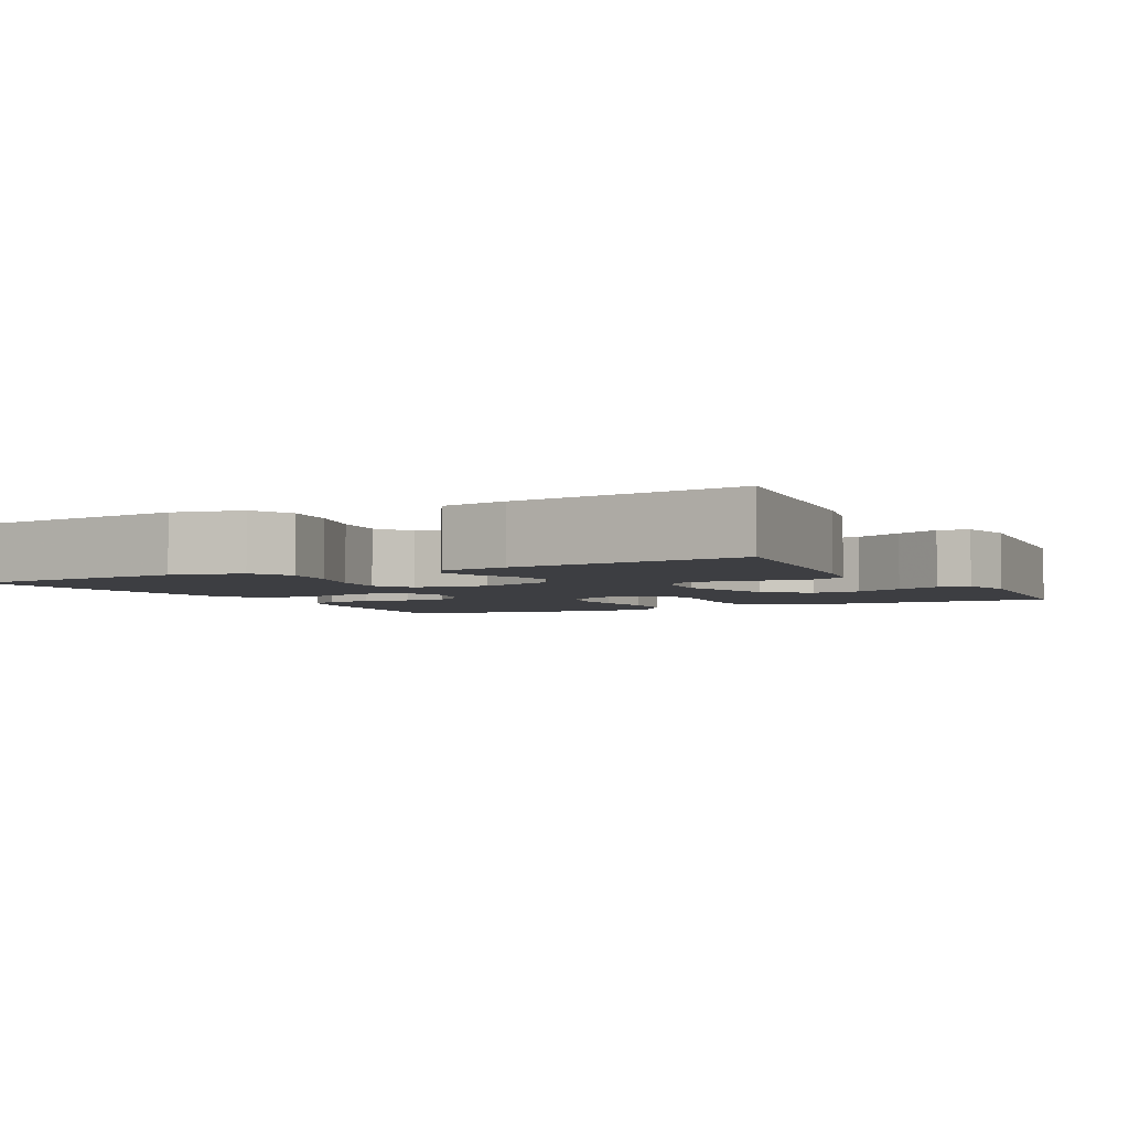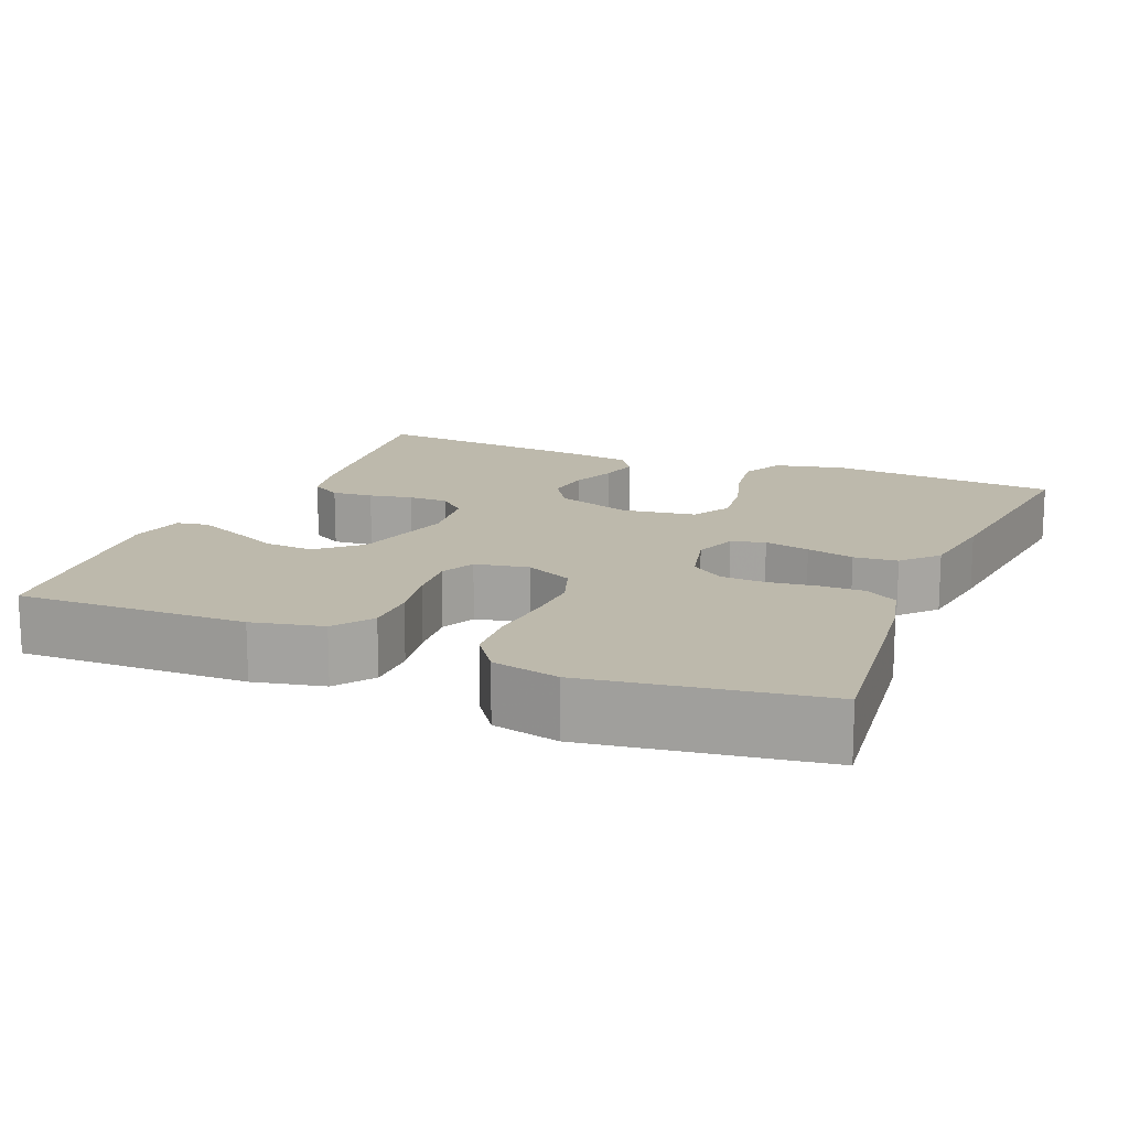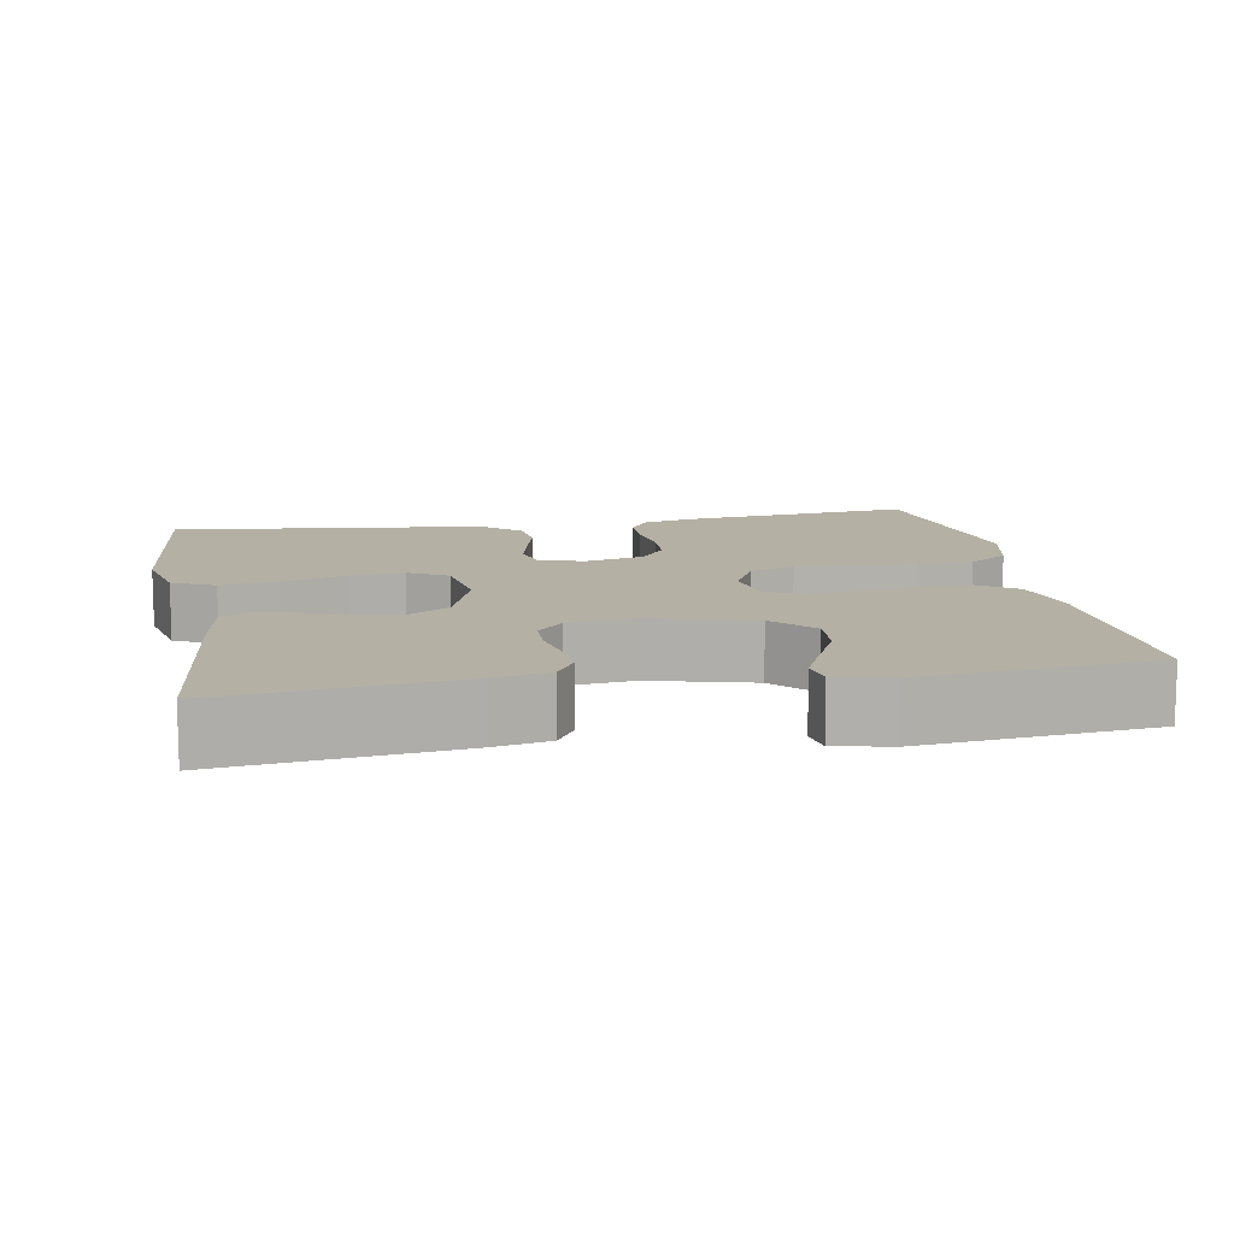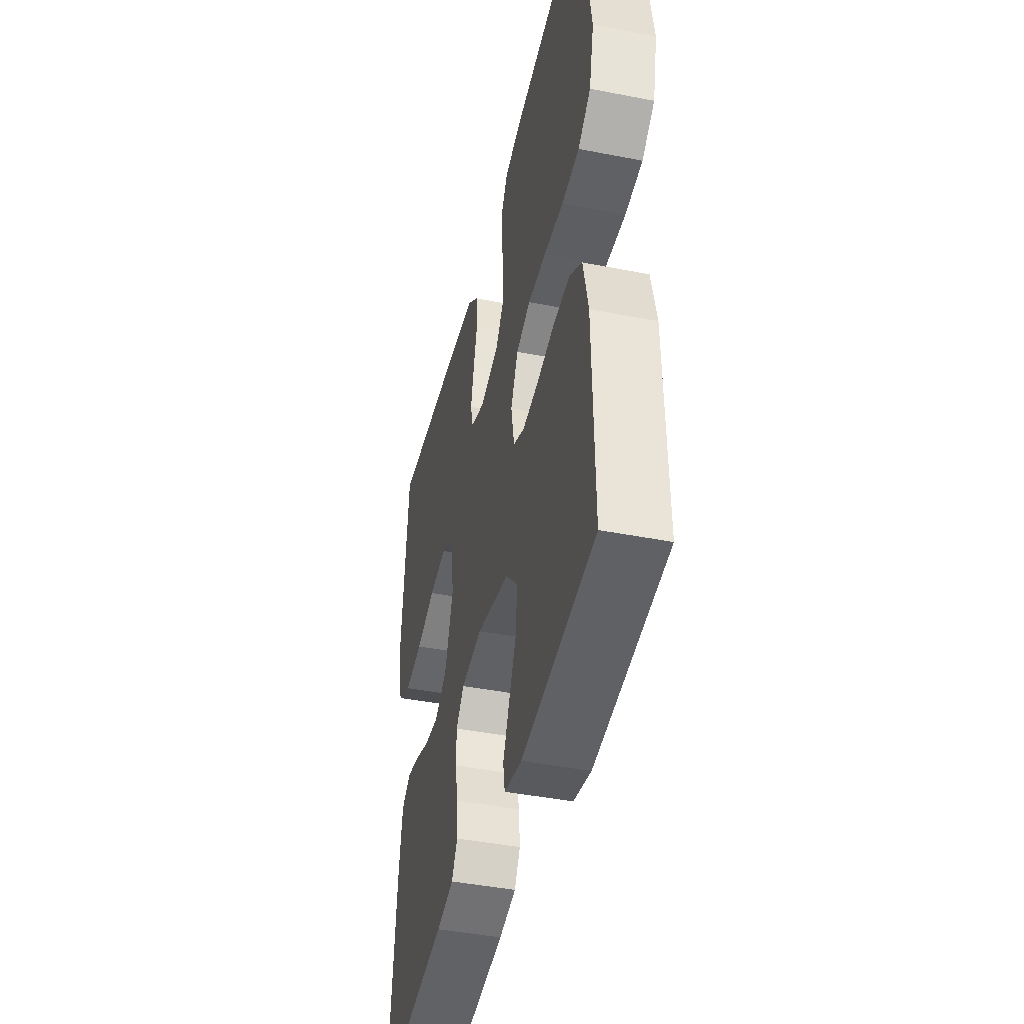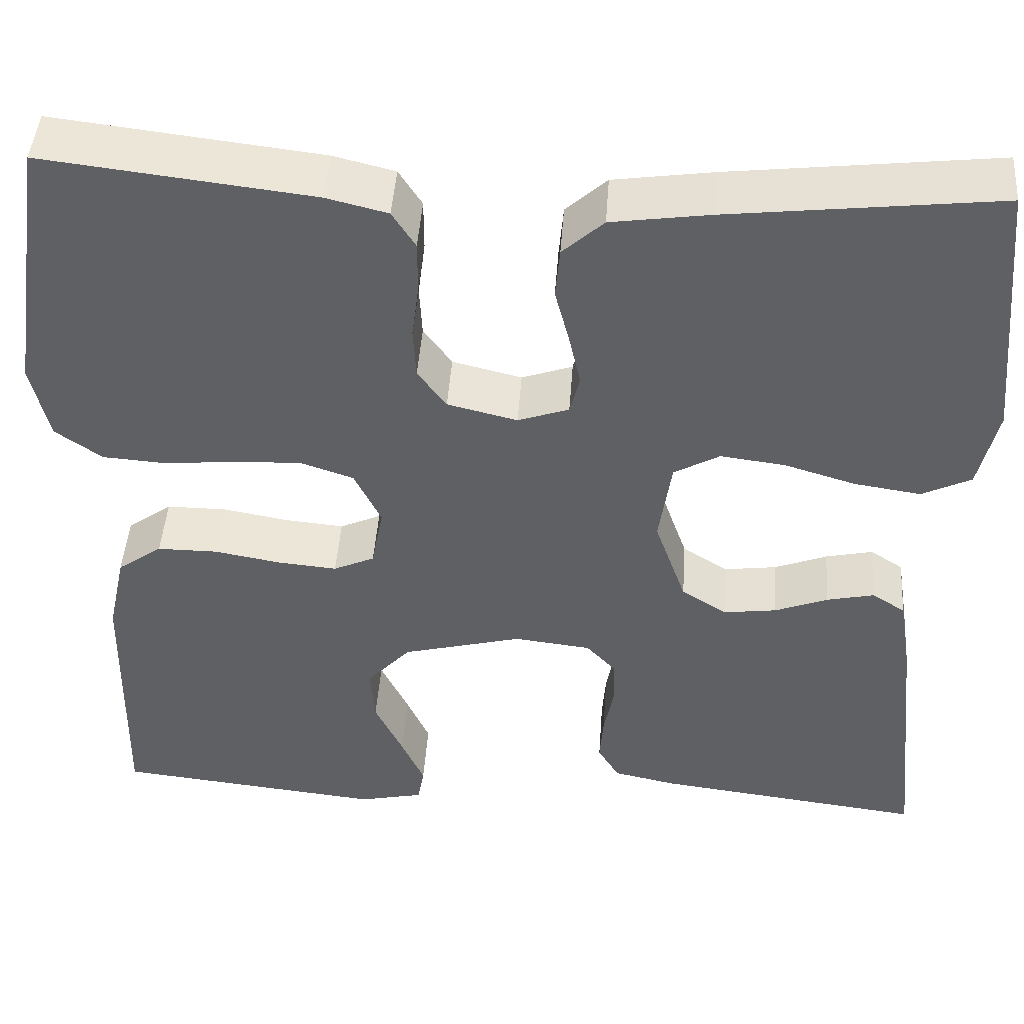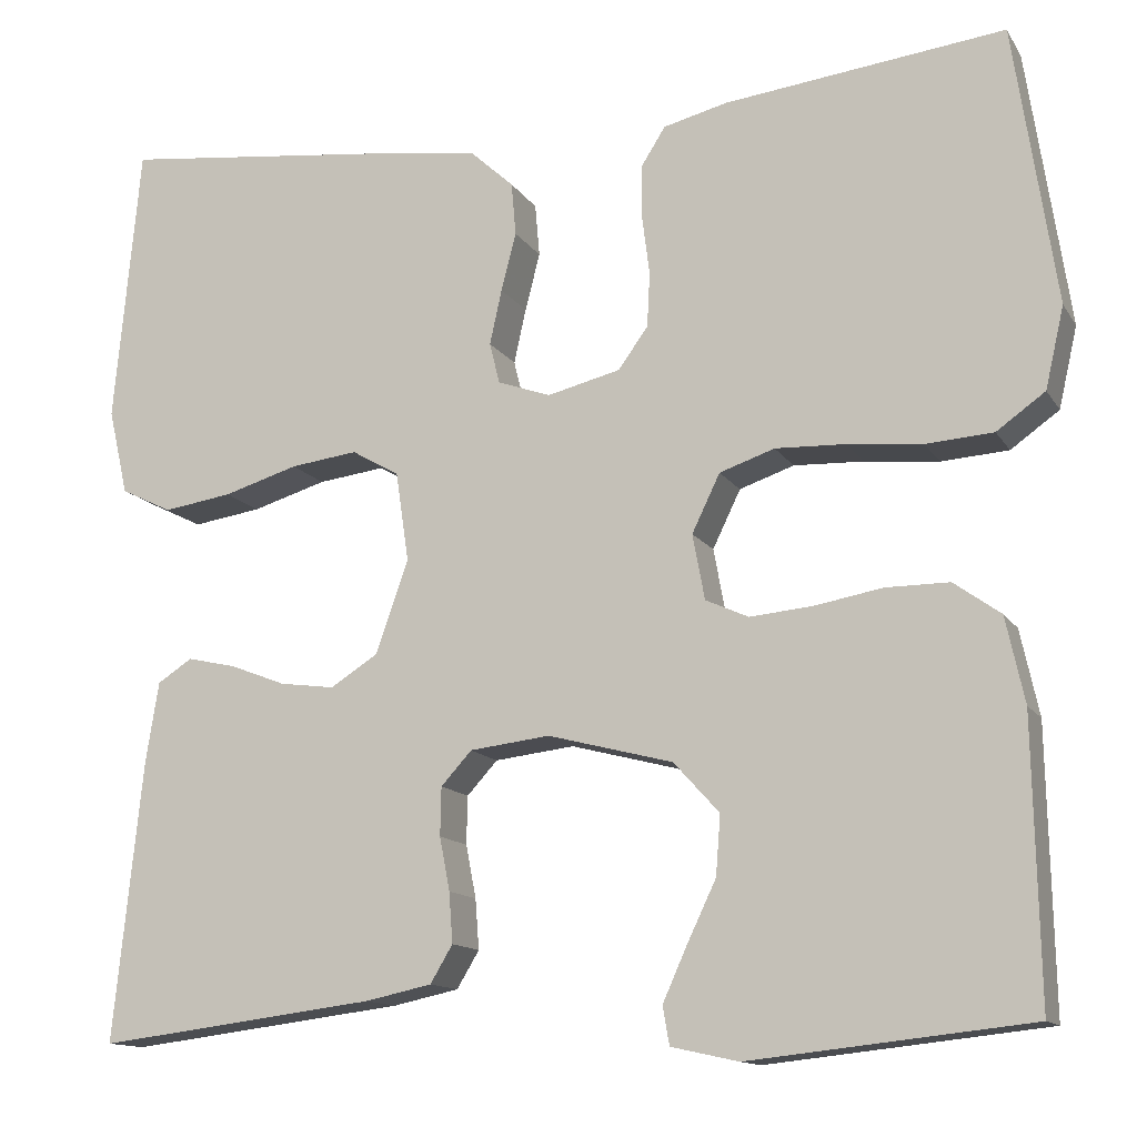
<metadata>
{"format":"obj","ext":"obj","renderer":"f3d","projection":"perspective","resolution":1024,"background":"white","views":[{"elev":-3.6,"azim":118.0,"up":"+Y"},{"elev":15.0,"azim":-67.6,"up":"+Y"},{"elev":11.4,"azim":169.9,"up":"+Y"},{"elev":-43.5,"azim":-103.0,"up":"+Z"},{"elev":45.6,"azim":4.0,"up":"+Z"},{"elev":-13.2,"azim":-159.2,"up":"+Z"}]}
</metadata>
<code>
v -0.5 0.07 -0.5
v -0.494 0.07 -0.2
v -0.474 0.07 -0.108
v -0.424 0.07 -0.072
v -0.356 0.07 -0.072
v -0.283 0.07 -0.085
v -0.216 0.07 -0.091
v -0.17 0.07 -0.07
v -0.157 0.07 0
v -0.187 0.07 0.062
v -0.246 0.07 0.082
v -0.321 0.07 0.079
v -0.401 0.07 0.071
v -0.473 0.07 0.076
v -0.525 0.07 0.113
v -0.545 0.07 0.2
v -0.5 0.07 0.5
v -0.2 0.07 0.465
v -0.131 0.07 0.448
v -0.105 0.07 0.407
v -0.105 0.07 0.349
v -0.113 0.07 0.286
v -0.11 0.07 0.228
v -0.078 0.07 0.184
v 0 0.07 0.165
v 0.057 0.07 0.185
v 0.068 0.07 0.229
v 0.055 0.07 0.288
v 0.039 0.07 0.35
v 0.044 0.07 0.407
v 0.09 0.07 0.449
v 0.2 0.07 0.465
v 0.5 0.07 0.5
v 0.528 0.07 0.2
v 0.507 0.07 0.108
v 0.452 0.07 0.081
v 0.378 0.07 0.092
v 0.298 0.07 0.116
v 0.226 0.07 0.125
v 0.175 0.07 0.096
v 0.161 0.07 0
v 0.196 0.07 -0.1
v 0.247 0.07 -0.132
v 0.306 0.07 -0.124
v 0.365 0.07 -0.101
v 0.418 0.07 -0.089
v 0.455 0.07 -0.113
v 0.469 0.07 -0.2
v 0.5 0.07 -0.5
v 0.2 0.07 -0.463
v 0.129 0.07 -0.448
v 0.105 0.07 -0.408
v 0.109 0.07 -0.354
v 0.12 0.07 -0.297
v 0.119 0.07 -0.245
v 0.086 0.07 -0.209
v 0 0.07 -0.199
v -0.134 0.07 -0.234
v -0.183 0.07 -0.288
v -0.178 0.07 -0.352
v -0.147 0.07 -0.417
v -0.121 0.07 -0.475
v -0.128 0.07 -0.516
v -0.2 0.07 -0.532
v -0.5 0 -0.5
v -0.494 0 -0.2
v -0.474 0 -0.108
v -0.424 0 -0.072
v -0.356 0 -0.072
v -0.283 0 -0.085
v -0.216 0 -0.091
v -0.17 0 -0.07
v -0.157 0 0
v -0.187 0 0.062
v -0.246 0 0.082
v -0.321 0 0.079
v -0.401 0 0.071
v -0.473 0 0.076
v -0.525 0 0.113
v -0.545 0 0.2
v -0.5 0 0.5
v -0.2 0 0.465
v -0.131 0 0.448
v -0.105 0 0.407
v -0.105 0 0.349
v -0.113 0 0.286
v -0.11 0 0.228
v -0.078 0 0.184
v 0 0 0.165
v 0.057 0 0.185
v 0.068 0 0.229
v 0.055 0 0.288
v 0.039 0 0.35
v 0.044 0 0.407
v 0.09 0 0.449
v 0.2 0 0.465
v 0.5 0 0.5
v 0.528 0 0.2
v 0.507 0 0.108
v 0.452 0 0.081
v 0.378 0 0.092
v 0.298 0 0.116
v 0.226 0 0.125
v 0.175 0 0.096
v 0.161 0 0
v 0.196 0 -0.1
v 0.247 0 -0.132
v 0.306 0 -0.124
v 0.365 0 -0.101
v 0.418 0 -0.089
v 0.455 0 -0.113
v 0.469 0 -0.2
v 0.5 0 -0.5
v 0.2 0 -0.463
v 0.129 0 -0.448
v 0.105 0 -0.408
v 0.109 0 -0.354
v 0.12 0 -0.297
v 0.119 0 -0.245
v 0.086 0 -0.209
v 0 0 -0.199
v -0.134 0 -0.234
v -0.183 0 -0.288
v -0.178 0 -0.352
v -0.147 0 -0.417
v -0.121 0 -0.475
v -0.128 0 -0.516
v -0.2 0 -0.532
f 3 4 5
f 2 3 5
f 1 2 5
f 64 1 5
f 63 64 5
f 62 63 5
f 61 62 5
f 60 61 5
f 59 60 5 6
f 58 59 6 7
f 57 58 7 8
f 56 57 8 9
f 52 53 54
f 51 52 54
f 50 51 54
f 49 50 54
f 48 49 54
f 47 48 54
f 46 47 54
f 45 46 54
f 44 45 54
f 43 44 54 55
f 42 43 55 56
f 36 37 38
f 35 36 38
f 34 35 38
f 33 34 38
f 32 33 38
f 31 32 38
f 30 31 38
f 29 30 38
f 28 29 38
f 27 28 38 39
f 26 27 39 40
f 20 21 22
f 19 20 22
f 18 19 22
f 17 18 22
f 16 17 22
f 15 16 22
f 14 15 22
f 13 14 22
f 12 13 22
f 11 12 22 23
f 10 11 23 24
f 10 24 25
f 9 10 25
f 56 9 25
f 42 56 25
f 41 42 25
f 25 26 40 41
f 69 68 67
f 69 67 66
f 69 66 65
f 69 65 128
f 69 128 127
f 69 127 126
f 69 126 125
f 69 125 124
f 70 69 124 123
f 71 70 123 122
f 72 71 122 121
f 73 72 121 120
f 118 117 116
f 118 116 115
f 118 115 114
f 118 114 113
f 118 113 112
f 118 112 111
f 118 111 110
f 118 110 109
f 118 109 108
f 119 118 108 107
f 120 119 107 106
f 102 101 100
f 102 100 99
f 102 99 98
f 102 98 97
f 102 97 96
f 102 96 95
f 102 95 94
f 102 94 93
f 102 93 92
f 103 102 92 91
f 104 103 91 90
f 86 85 84
f 86 84 83
f 86 83 82
f 86 82 81
f 86 81 80
f 86 80 79
f 86 79 78
f 86 78 77
f 86 77 76
f 87 86 76 75
f 88 87 75 74
f 89 88 74
f 89 74 73
f 89 73 120
f 89 120 106
f 89 106 105
f 105 104 90 89
f 1 65 66 2
f 2 66 67 3
f 3 67 68 4
f 4 68 69 5
f 5 69 70 6
f 6 70 71 7
f 7 71 72 8
f 8 72 73 9
f 9 73 74 10
f 10 74 75 11
f 11 75 76 12
f 12 76 77 13
f 13 77 78 14
f 14 78 79 15
f 15 79 80 16
f 16 80 81 17
f 17 81 82 18
f 18 82 83 19
f 19 83 84 20
f 20 84 85 21
f 21 85 86 22
f 22 86 87 23
f 23 87 88 24
f 24 88 89 25
f 25 89 90 26
f 26 90 91 27
f 27 91 92 28
f 28 92 93 29
f 29 93 94 30
f 30 94 95 31
f 31 95 96 32
f 32 96 97 33
f 33 97 98 34
f 34 98 99 35
f 35 99 100 36
f 36 100 101 37
f 37 101 102 38
f 38 102 103 39
f 39 103 104 40
f 40 104 105 41
f 41 105 106 42
f 42 106 107 43
f 43 107 108 44
f 44 108 109 45
f 45 109 110 46
f 46 110 111 47
f 47 111 112 48
f 48 112 113 49
f 49 113 114 50
f 50 114 115 51
f 51 115 116 52
f 52 116 117 53
f 53 117 118 54
f 54 118 119 55
f 55 119 120 56
f 56 120 121 57
f 57 121 122 58
f 58 122 123 59
f 59 123 124 60
f 60 124 125 61
f 61 125 126 62
f 62 126 127 63
f 63 127 128 64
f 64 128 65 1

</code>
